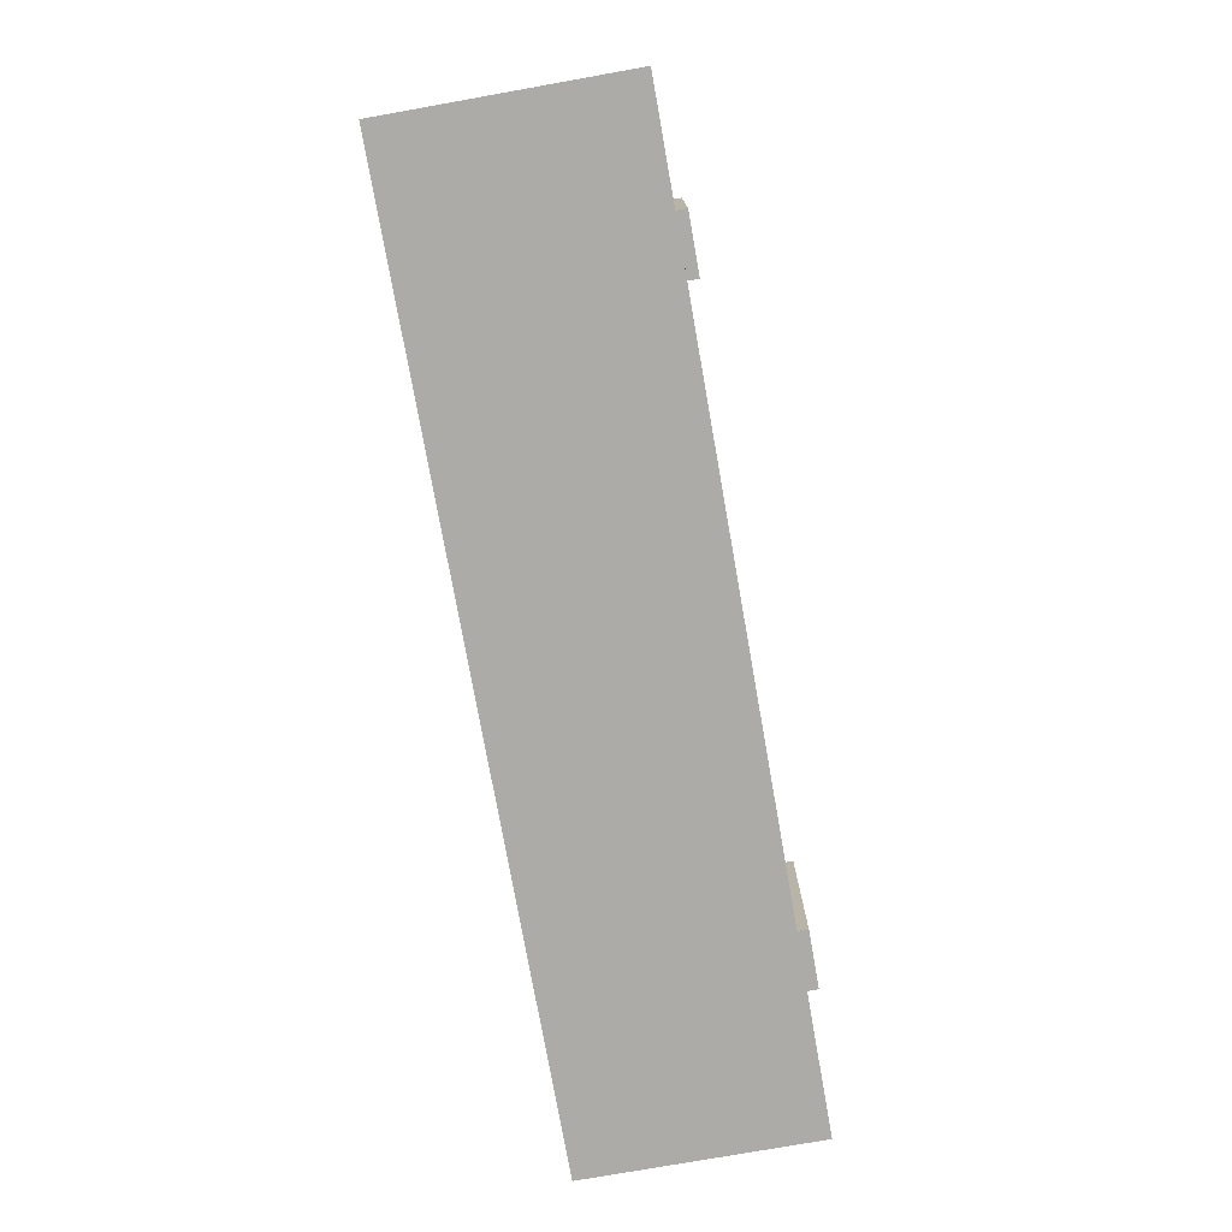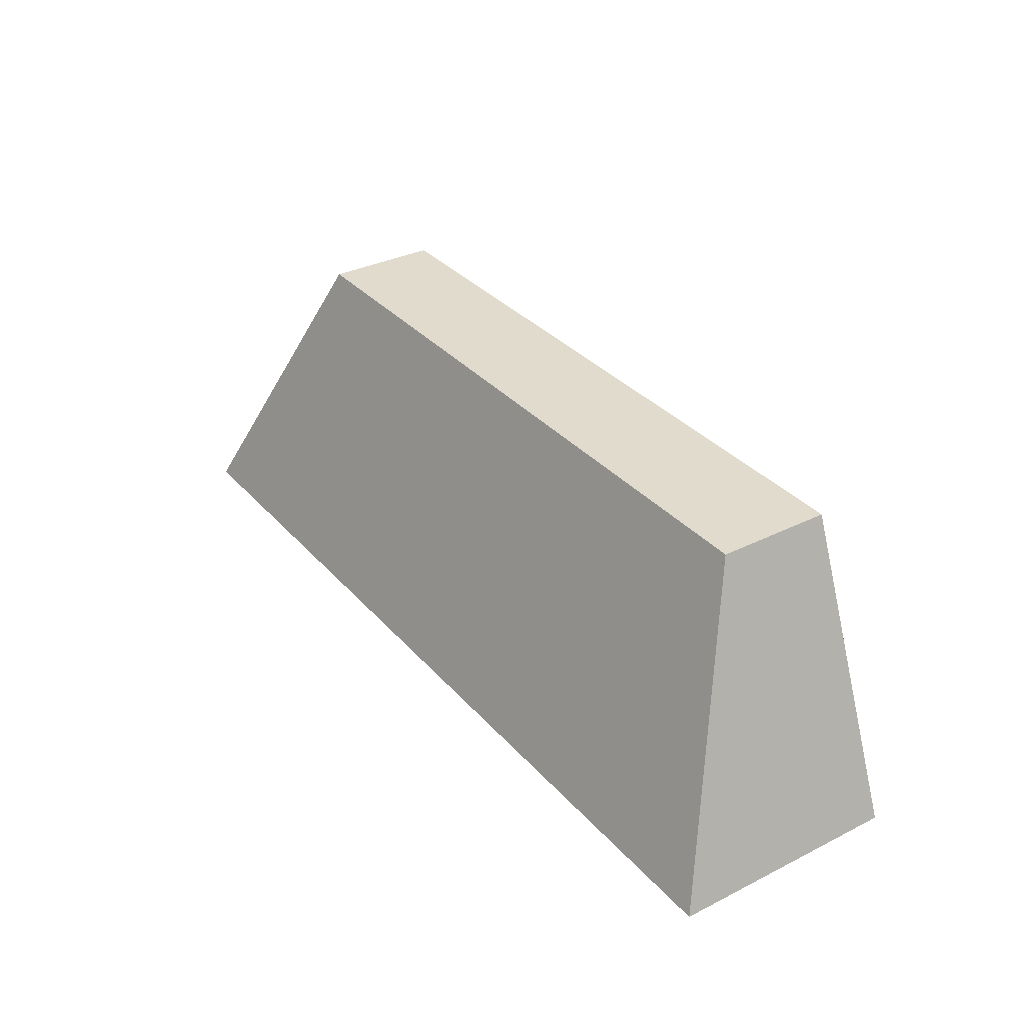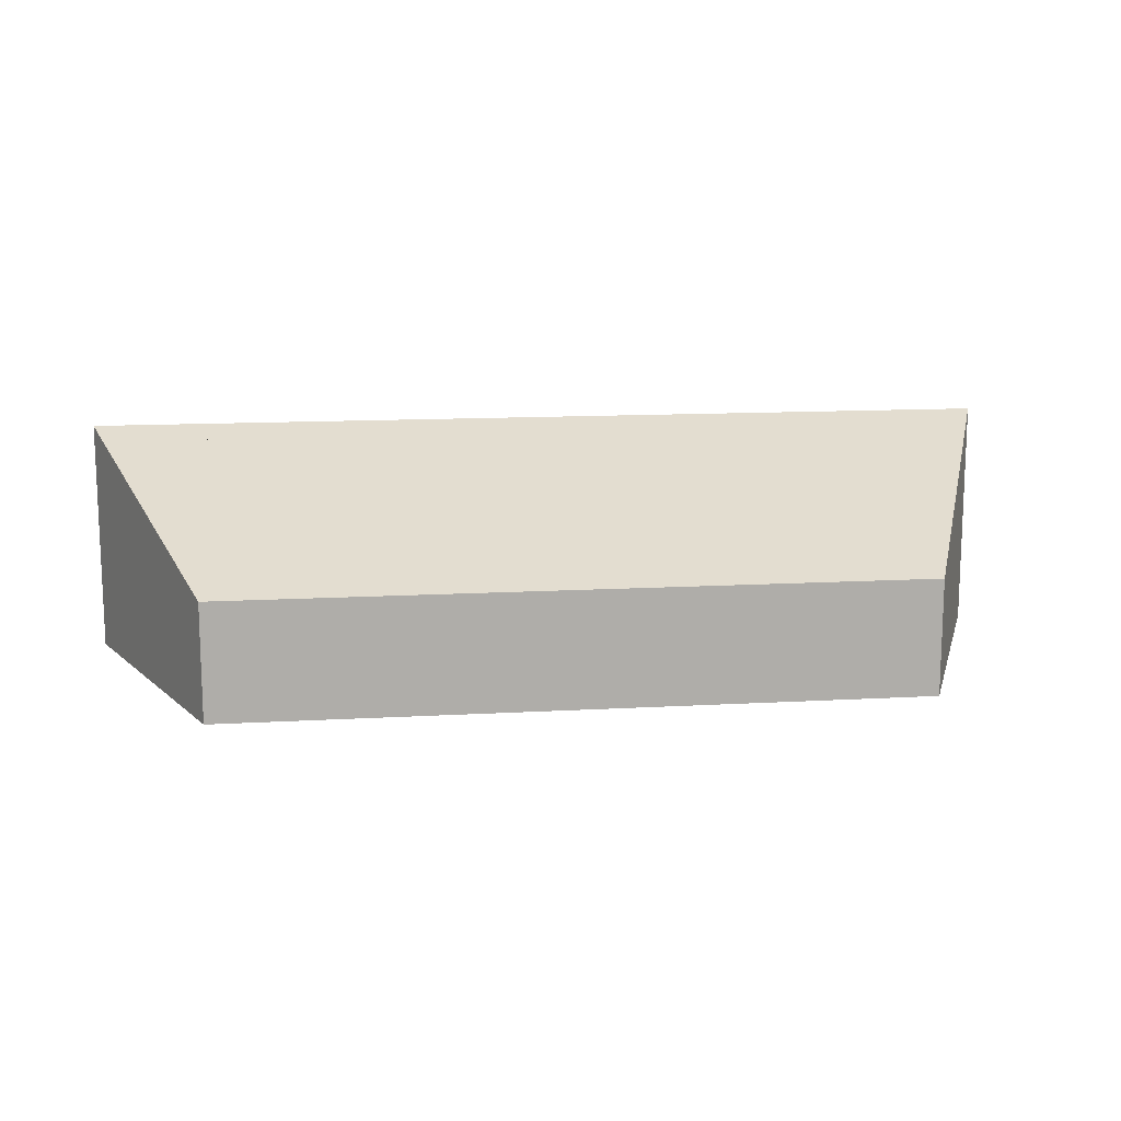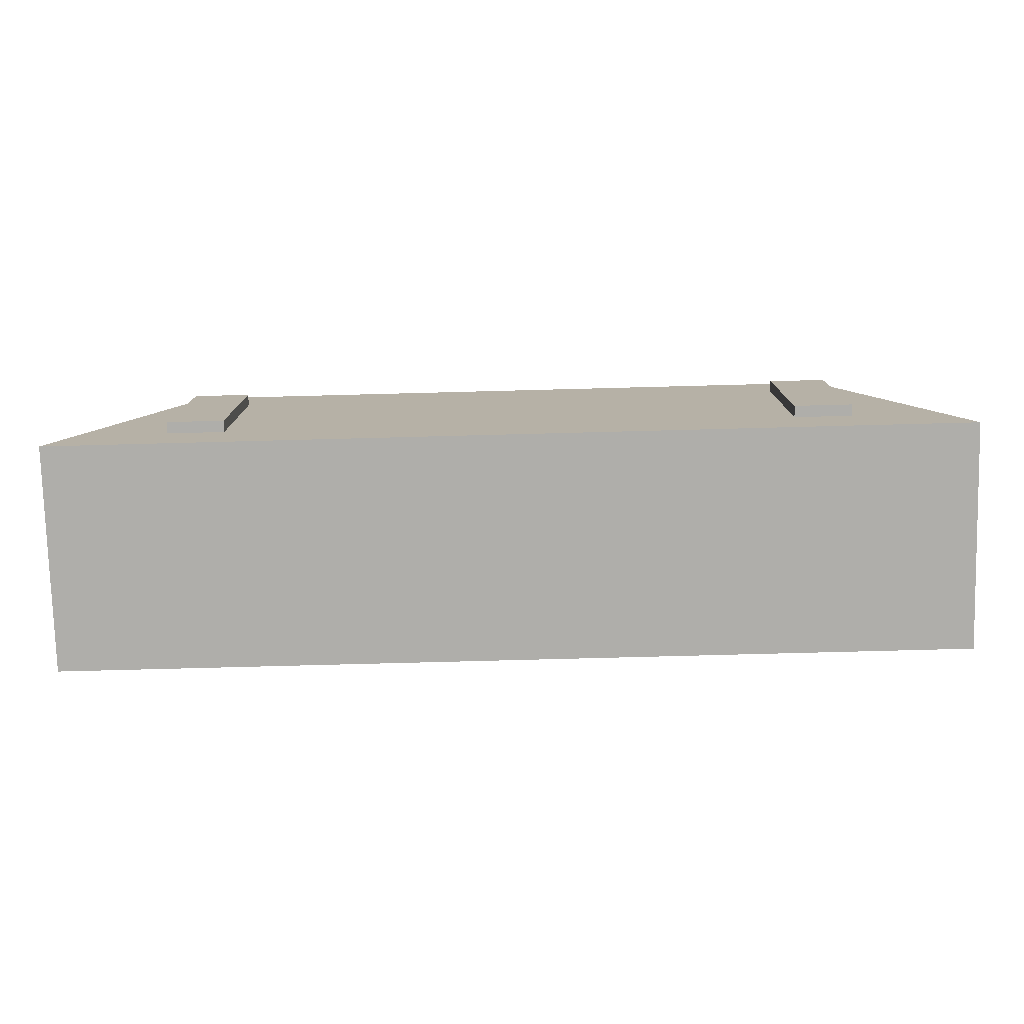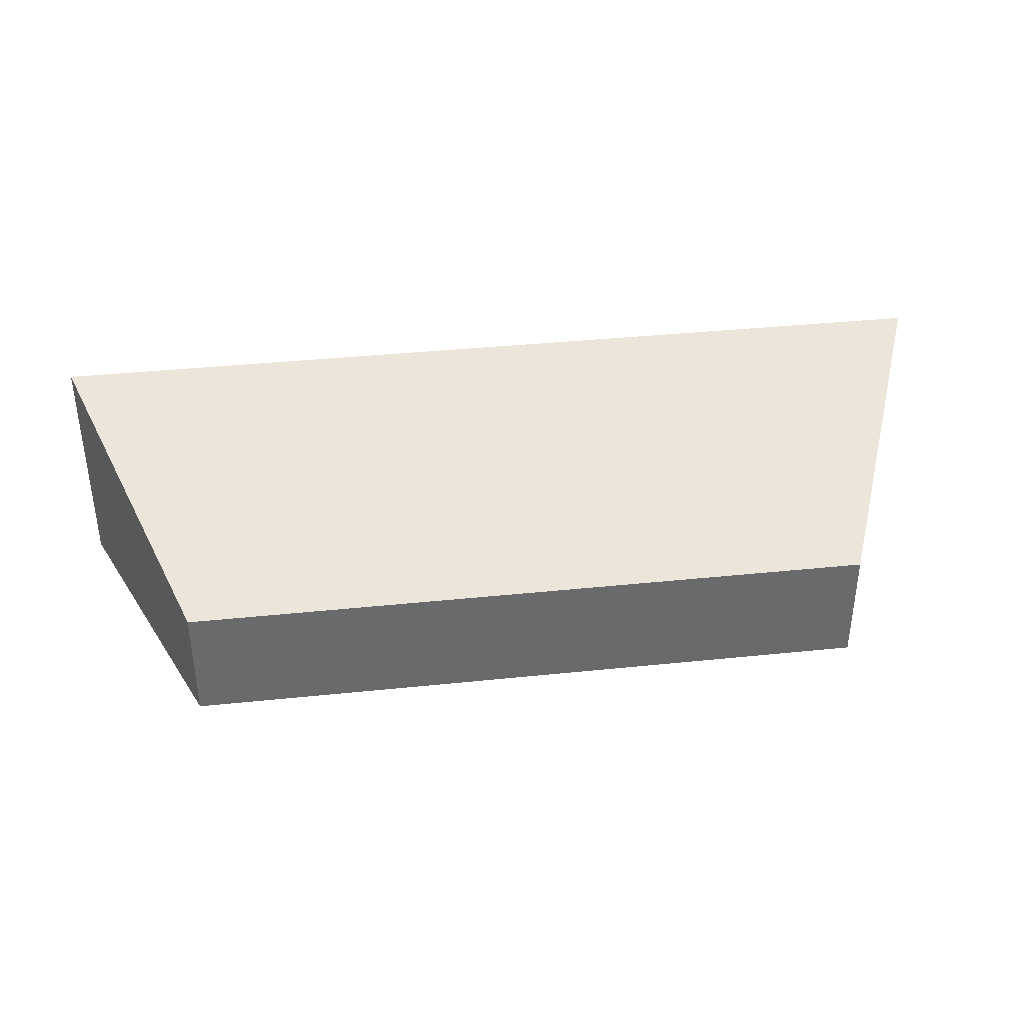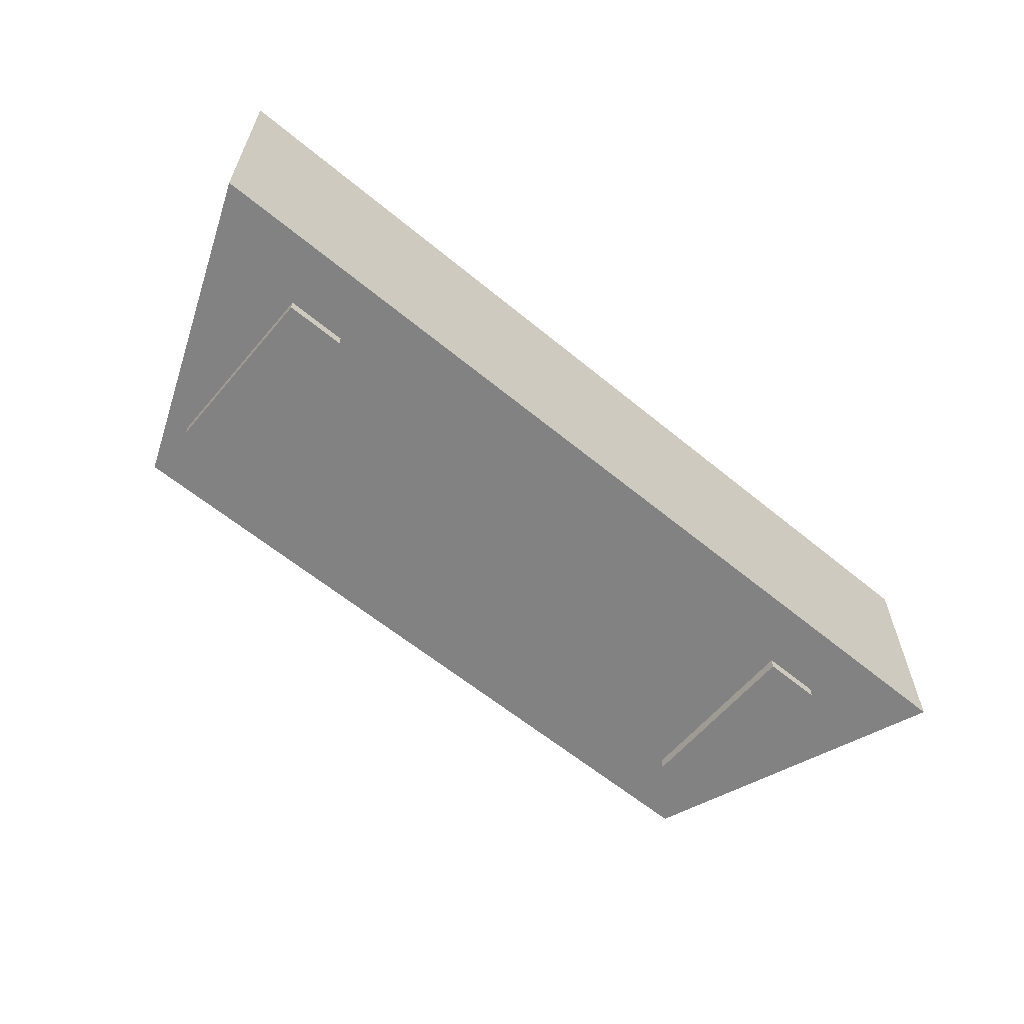
<metadata>
{"format":"obj","ext":"obj","renderer":"f3d","projection":"perspective","resolution":1024,"background":"white","views":[{"elev":-76.3,"azim":100.1,"up":"+Y"},{"elev":33.3,"azim":55.6,"up":"+Y"},{"elev":13.2,"azim":172.7,"up":"+Z"},{"elev":-77.6,"azim":-178.5,"up":"+Y"},{"elev":37.5,"azim":172.4,"up":"+Z"},{"elev":-60.9,"azim":-40.1,"up":"+Z"}]}
</metadata>
<code>
o &RunningLight_ffff99_FFFFF_111
v -0.3125 0.25 -0.1375
v -0.375 0.25 -0.1375
v -0.375 0.0625 -0.1375
v -0.3125 0.0625 -0.1375
v 0.375 0.25 -0.1375
v 0.3125 0.25 -0.1375
v 0.3125 0.0625 -0.1375
v 0.375 0.0625 -0.1375
f 2 1 4 3
f 6 5 8 7
o core_core.001
v 0.375 0.3125 -0
v 0.375 0.3125 -0.125
v -0.375 0.3125 -0.125
v -0.375 0.3125 0
v -0.375 0 0.125
v -0.375 0 -0.125
v 0.375 -0 -0.125
v 0.375 -0 0.125
v 0.375 0.3125 -0
v 0.375 0.3125 -0.125
v 0.375 0.3125 -0.125
v 0.375 0.3125 -0
v 0.375 -0 0.125
v 0.375 -0 -0.125
v 0.5 -0 -0.125
v 0.5 -0 0.125
v -0.375 0.3125 0
v -0.375 0.3125 -0.125
v -0.375 0.3125 -0.125
v -0.375 0.3125 0
v -0.5 0 0.125
v -0.5 0 -0.125
v -0.375 0 -0.125
v -0.375 0 0.125
v -0.3125 0.25 -0.075
v -0.3125 0.25 -0.1375
v -0.375 0.25 -0.1375
v -0.375 0.25 -0.075
v -0.375 0.0625 -0.075
v -0.375 0.0625 -0.1375
v -0.3125 0.0625 -0.1375
v -0.3125 0.0625 -0.075
v 0.375 0.25 -0.075
v 0.375 0.25 -0.1375
v 0.3125 0.25 -0.1375
v 0.3125 0.25 -0.075
v 0.3125 0.0625 -0.075
v 0.3125 0.0625 -0.1375
v 0.375 0.0625 -0.1375
v 0.375 0.0625 -0.075
f 9 10 11 12
f 13 14 15 16
f 10 9 16 15
f 12 11 14 13
f 11 10 15 14
f 9 12 13 16
f 17 18 19 20
f 21 22 23 24
f 18 17 24 23
f 20 19 22 21
f 19 18 23 22
f 17 20 21 24
f 25 26 27 28
f 29 30 31 32
f 26 25 32 31
f 28 27 30 29
f 27 26 31 30
f 25 28 29 32
f 33 34 35 36
f 37 38 39 40
f 34 33 40 39
f 36 35 38 37
f 33 36 37 40
f 41 42 43 44
f 45 46 47 48
f 42 41 48 47
f 44 43 46 45
f 41 44 45 48

</code>
